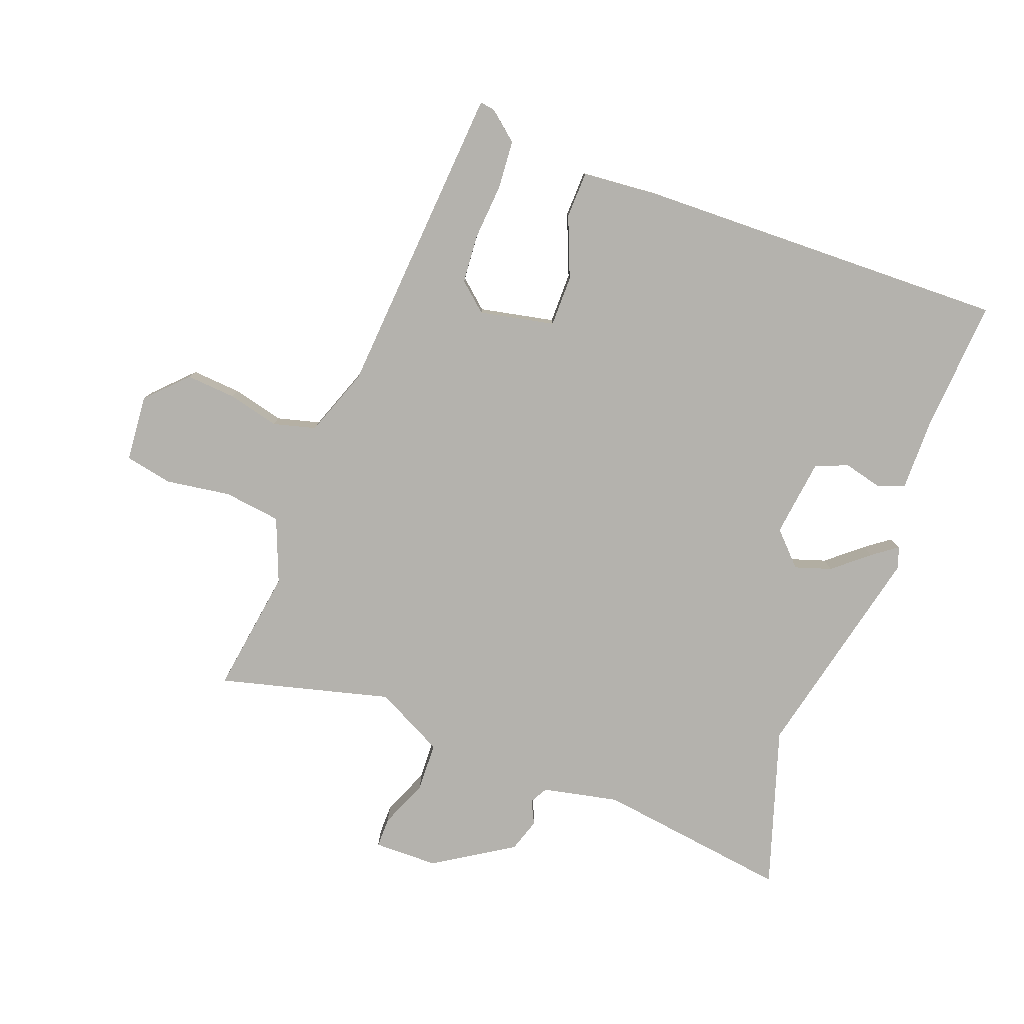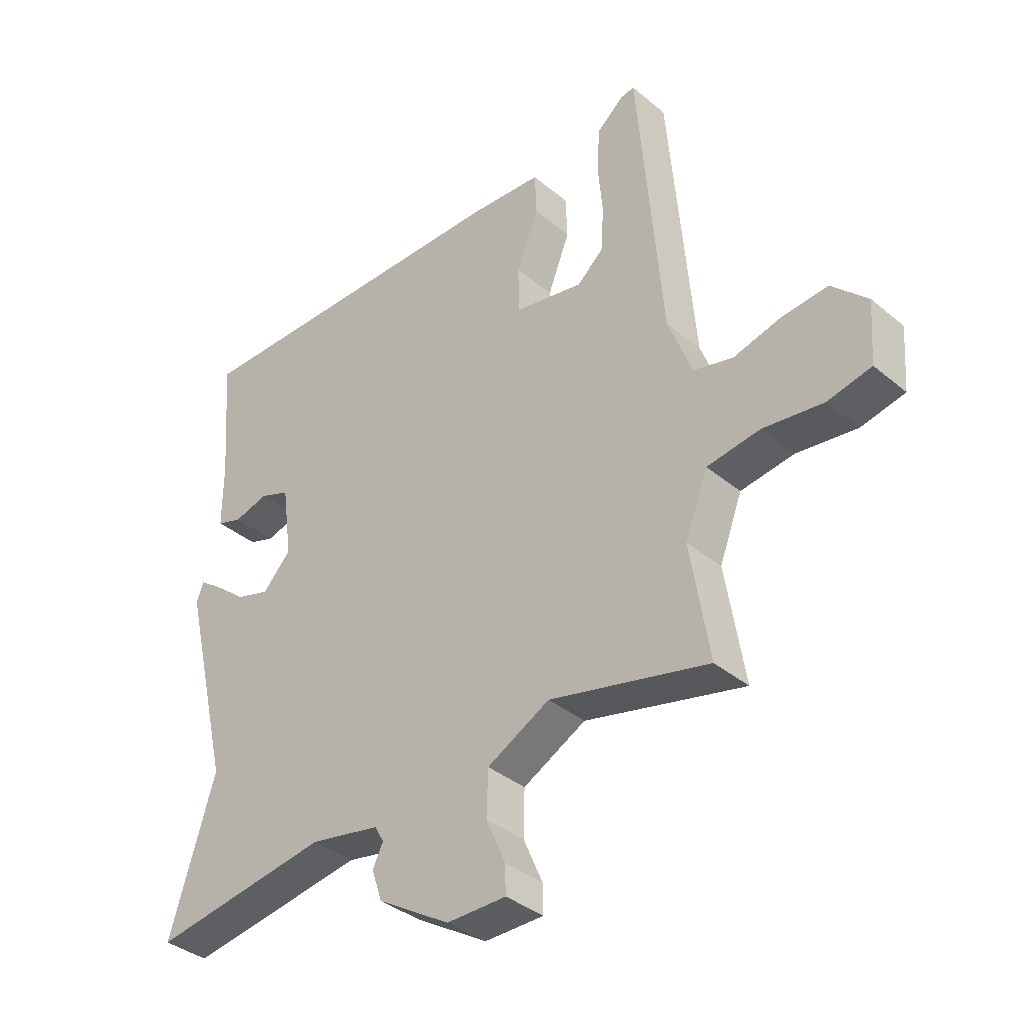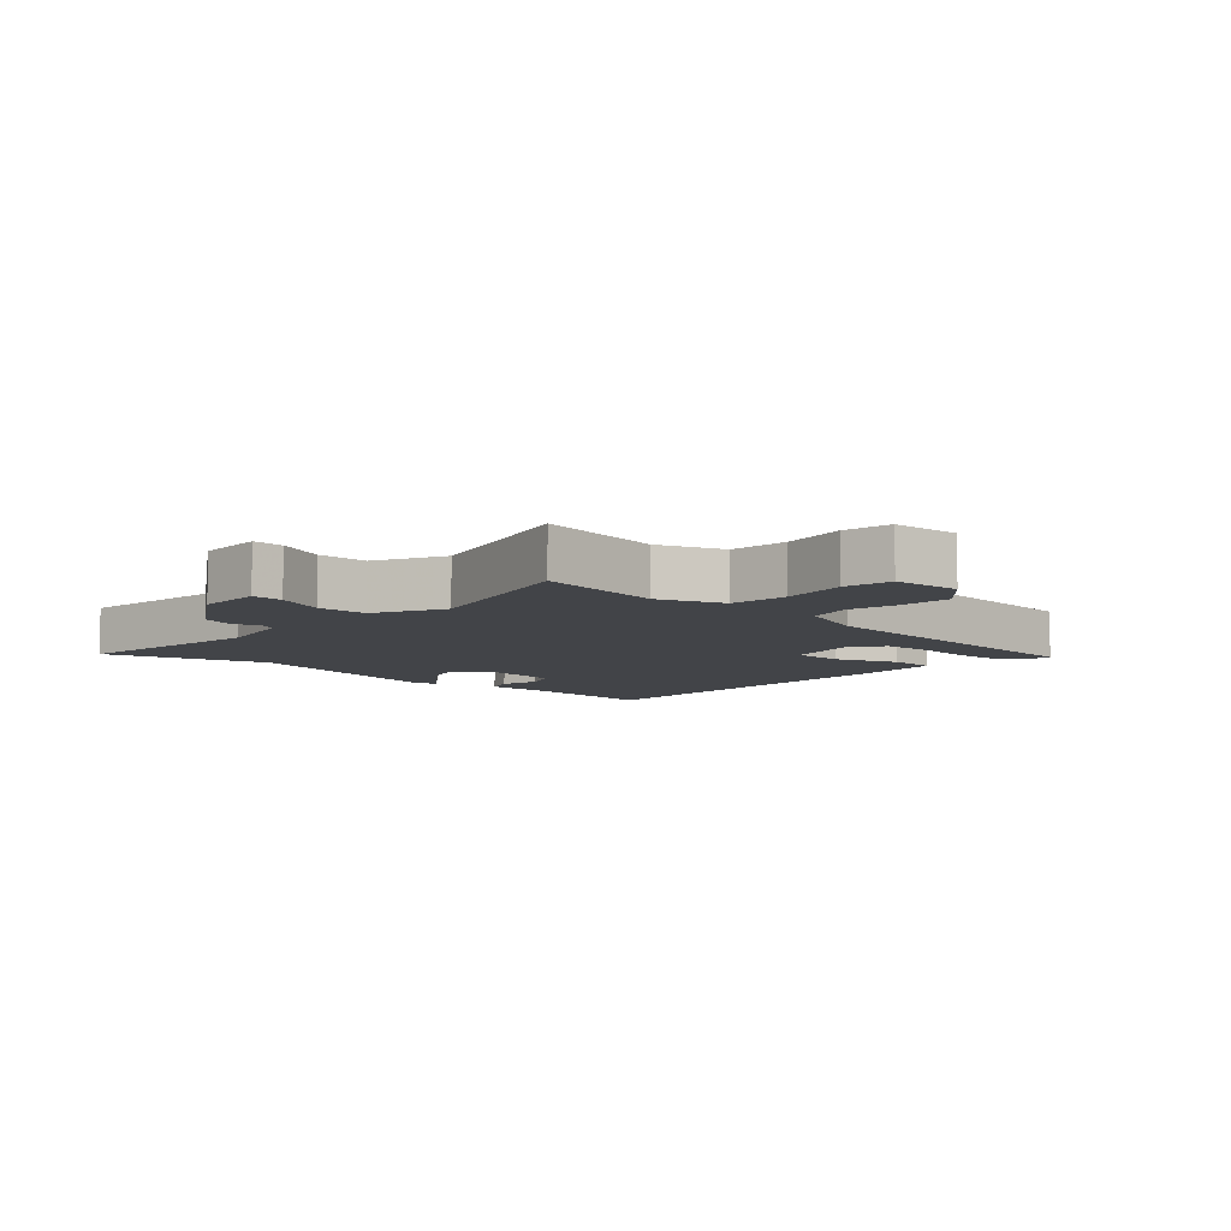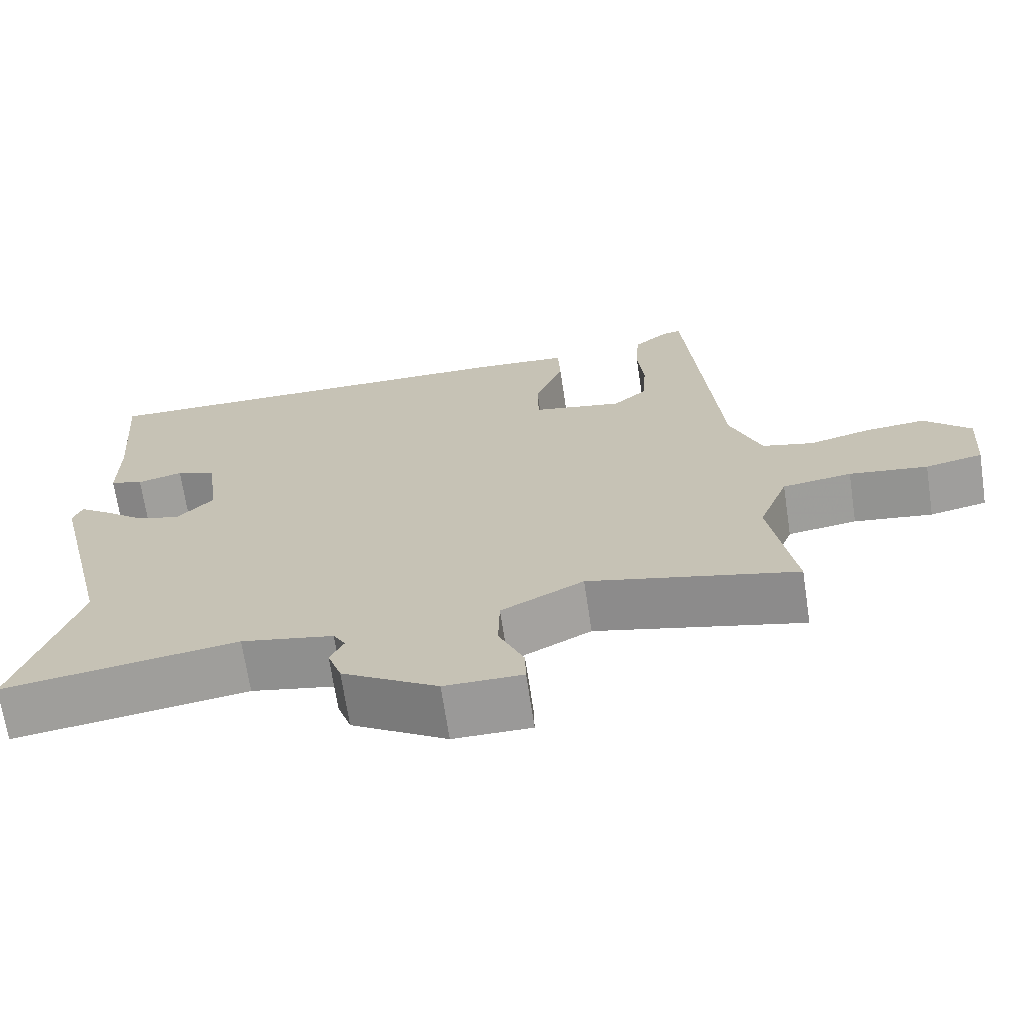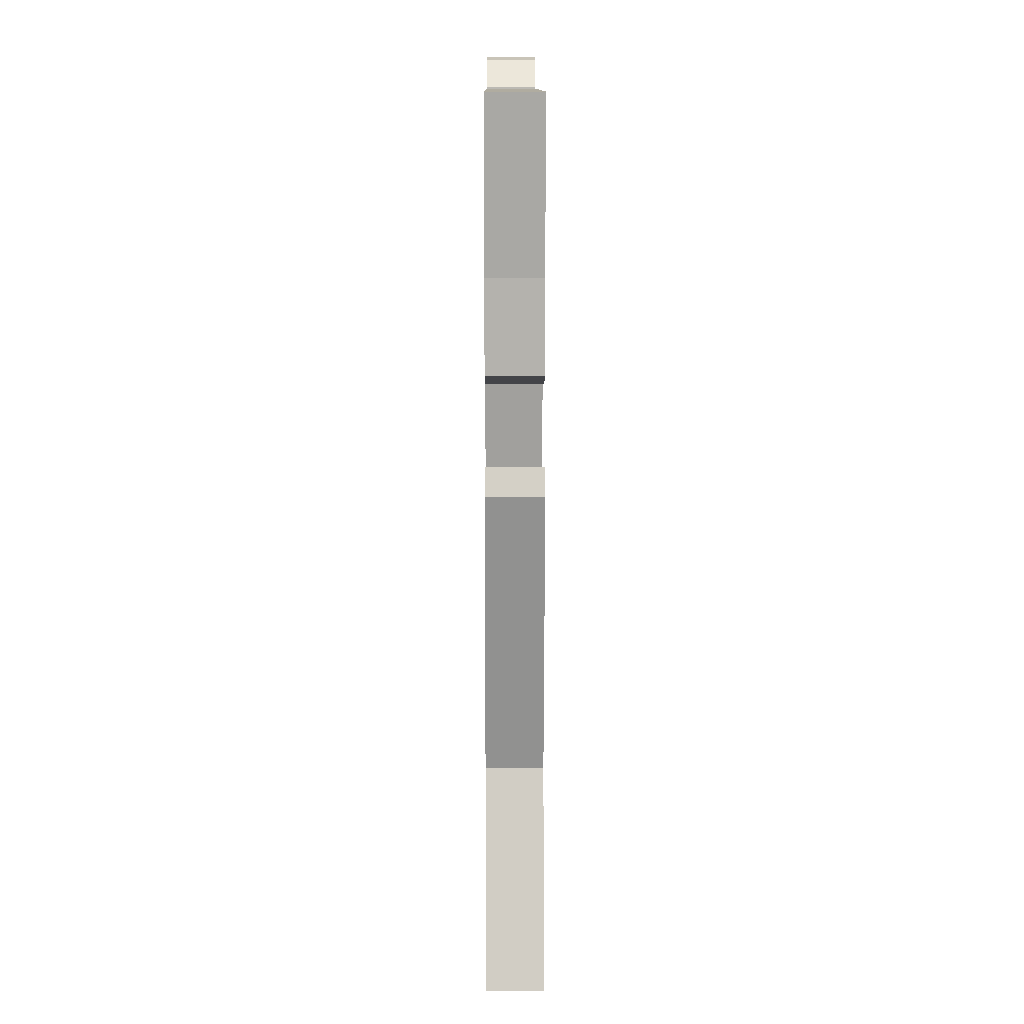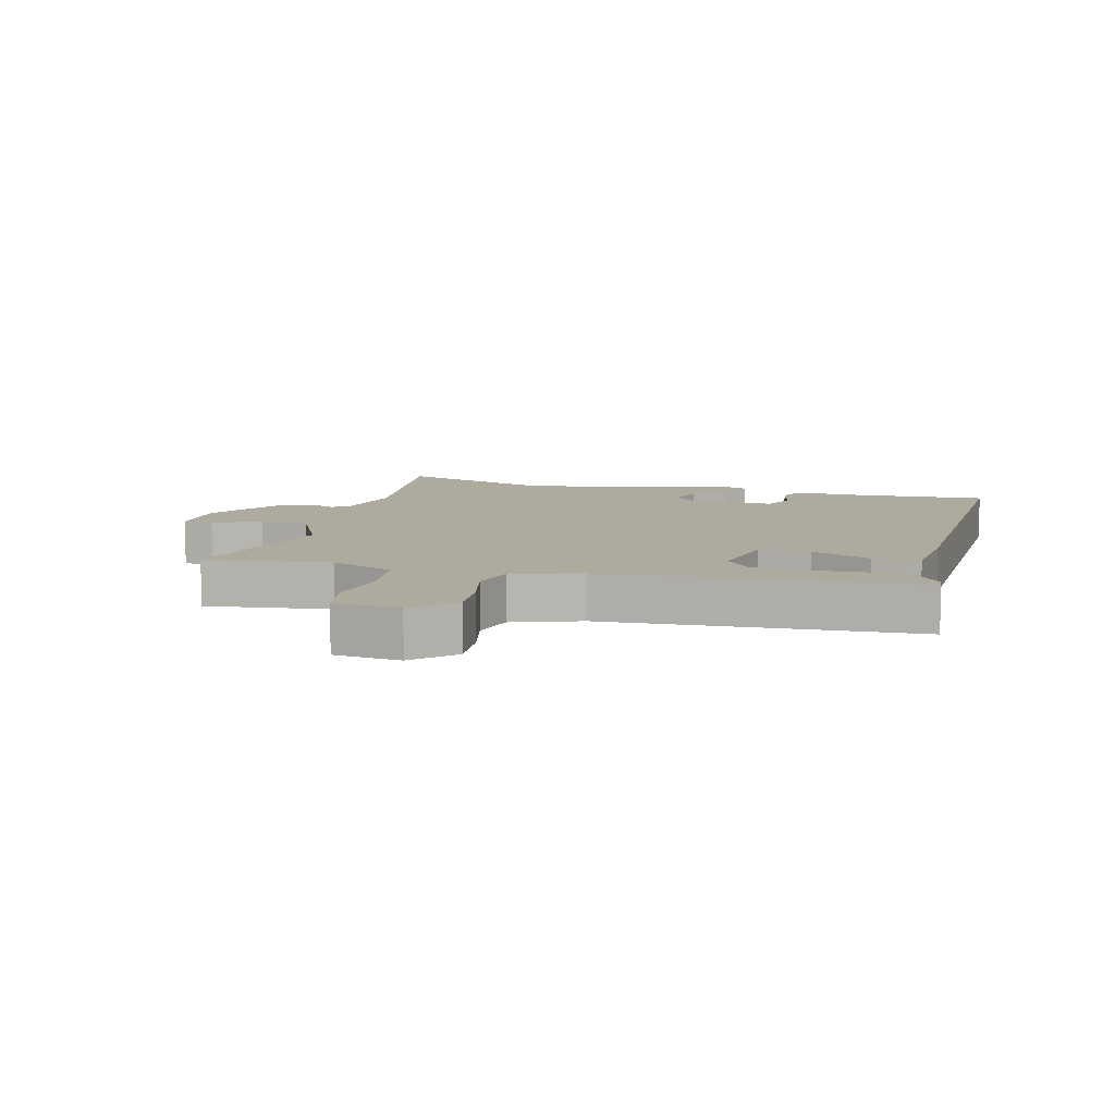
<metadata>
{"format":"obj","ext":"obj","renderer":"f3d","projection":"perspective","resolution":1024,"background":"white","views":[{"elev":-79.6,"azim":-19.8,"up":"+Y"},{"elev":-37.1,"azim":-136.8,"up":"+Z"},{"elev":-7.7,"azim":-131.9,"up":"+Y"},{"elev":-69.1,"azim":-171.4,"up":"+Z"},{"elev":10.6,"azim":89.7,"up":"+Z"},{"elev":9.3,"azim":-73.9,"up":"+Y"}]}
</metadata>
<code>
v 0.502 0.07 0.494
v 0.485 0.07 0.282
v 0.485 0.07 0.169
v 0.441 0.07 0.154
v 0.381 0.07 0.17
v 0.329 0.07 0.15
v 0.312 0.07 0.026
v 0.361 0.07 -0.026
v 0.419 0.07 -0.008
v 0.475 0.07 0.038
v 0.515 0.07 0.067
v 0.527 0.07 0.034
v 0.443 0.07 -0.314
v 0.521 0.07 -0.568
v 0.214 0.07 -0.522
v 0.093 0.07 -0.546
v 0.077 0.07 -0.574
v 0.095 0.07 -0.611
v 0.077 0.07 -0.664
v -0.048 0.07 -0.741
v -0.15 0.07 -0.741
v -0.149 0.07 -0.693
v -0.116 0.07 -0.617
v -0.118 0.07 -0.539
v -0.226 0.07 -0.482
v -0.499 0.07 -0.549
v -0.467 0.07 -0.35
v -0.506 0.07 -0.248
v -0.597 0.07 -0.235
v -0.7 0.07 -0.249
v -0.775 0.07 -0.233
v -0.783 0.07 -0.127
v -0.722 0.07 -0.066
v -0.643 0.07 -0.073
v -0.562 0.07 -0.094
v -0.494 0.07 -0.077
v -0.453 0.07 0.031
v -0.411 0.07 0.529
v -0.387 0.07 0.525
v -0.341 0.07 0.486
v -0.336 0.07 0.409
v -0.344 0.07 0.32
v -0.339 0.07 0.243
v -0.294 0.07 0.203
v -0.175 0.07 0.226
v -0.174 0.07 0.307
v -0.212 0.07 0.404
v -0.209 0.07 0.478
v -0.085 0.07 0.487
v 0.502 0 0.494
v 0.485 0 0.282
v 0.485 0 0.169
v 0.441 0 0.154
v 0.381 0 0.17
v 0.329 0 0.15
v 0.312 0 0.026
v 0.361 0 -0.026
v 0.419 0 -0.008
v 0.475 0 0.038
v 0.515 0 0.067
v 0.527 0 0.034
v 0.443 0 -0.314
v 0.521 0 -0.568
v 0.214 0 -0.522
v 0.093 0 -0.546
v 0.077 0 -0.574
v 0.095 0 -0.611
v 0.077 0 -0.664
v -0.048 0 -0.741
v -0.15 0 -0.741
v -0.149 0 -0.693
v -0.116 0 -0.617
v -0.118 0 -0.539
v -0.226 0 -0.482
v -0.499 0 -0.549
v -0.467 0 -0.35
v -0.506 0 -0.248
v -0.597 0 -0.235
v -0.7 0 -0.249
v -0.775 0 -0.233
v -0.783 0 -0.127
v -0.722 0 -0.066
v -0.643 0 -0.073
v -0.562 0 -0.094
v -0.494 0 -0.077
v -0.453 0 0.031
v -0.411 0 0.529
v -0.387 0 0.525
v -0.341 0 0.486
v -0.336 0 0.409
v -0.344 0 0.32
v -0.339 0 0.243
v -0.294 0 0.203
v -0.175 0 0.226
v -0.174 0 0.307
v -0.212 0 0.404
v -0.209 0 0.478
v -0.085 0 0.487
f 46 47 48 49
f 45 46 49 1
f 39 40 41 42
f 37 38 39 42
f 37 42 43
f 36 37 43 44
f 32 33 34 35
f 30 31 32 35
f 29 30 35 36
f 28 29 36 44
f 25 26 27
f 24 25 27 28
f 20 21 22 23
f 20 23 24
f 17 18 19 20
f 16 17 20 24
f 15 16 24 28
f 13 14 15 28
f 9 10 11 12
f 9 12 13
f 8 9 13
f 7 8 13 28
f 2 3 4 5
f 45 1 2 5
f 45 5 6
f 28 44 45
f 6 7 28 45
f 98 97 96 95
f 50 98 95 94
f 91 90 89 88
f 91 88 87 86
f 92 91 86
f 93 92 86 85
f 84 83 82 81
f 84 81 80 79
f 85 84 79 78
f 93 85 78 77
f 76 75 74
f 77 76 74 73
f 72 71 70 69
f 73 72 69
f 69 68 67 66
f 73 69 66 65
f 77 73 65 64
f 77 64 63 62
f 61 60 59 58
f 62 61 58
f 62 58 57
f 77 62 57 56
f 54 53 52 51
f 54 51 50 94
f 55 54 94
f 94 93 77
f 94 77 56 55
f 1 50 51 2
f 2 51 52 3
f 3 52 53 4
f 4 53 54 5
f 5 54 55 6
f 6 55 56 7
f 7 56 57 8
f 8 57 58 9
f 9 58 59 10
f 10 59 60 11
f 11 60 61 12
f 12 61 62 13
f 13 62 63 14
f 14 63 64 15
f 15 64 65 16
f 16 65 66 17
f 17 66 67 18
f 18 67 68 19
f 19 68 69 20
f 20 69 70 21
f 21 70 71 22
f 22 71 72 23
f 23 72 73 24
f 24 73 74 25
f 25 74 75 26
f 26 75 76 27
f 27 76 77 28
f 28 77 78 29
f 29 78 79 30
f 30 79 80 31
f 31 80 81 32
f 32 81 82 33
f 33 82 83 34
f 34 83 84 35
f 35 84 85 36
f 36 85 86 37
f 37 86 87 38
f 38 87 88 39
f 39 88 89 40
f 40 89 90 41
f 41 90 91 42
f 42 91 92 43
f 43 92 93 44
f 44 93 94 45
f 45 94 95 46
f 46 95 96 47
f 47 96 97 48
f 48 97 98 49
f 49 98 50 1

</code>
